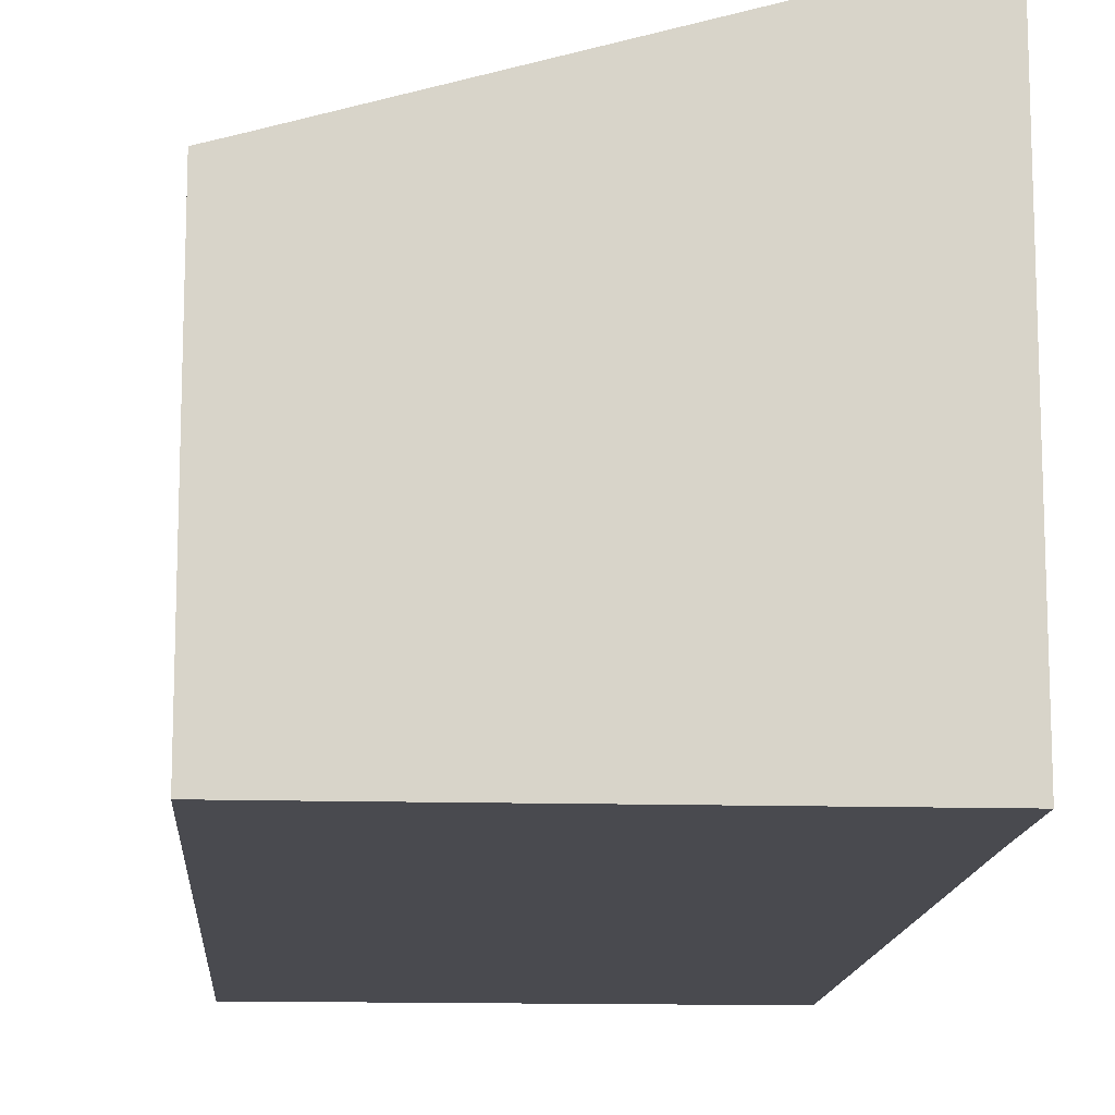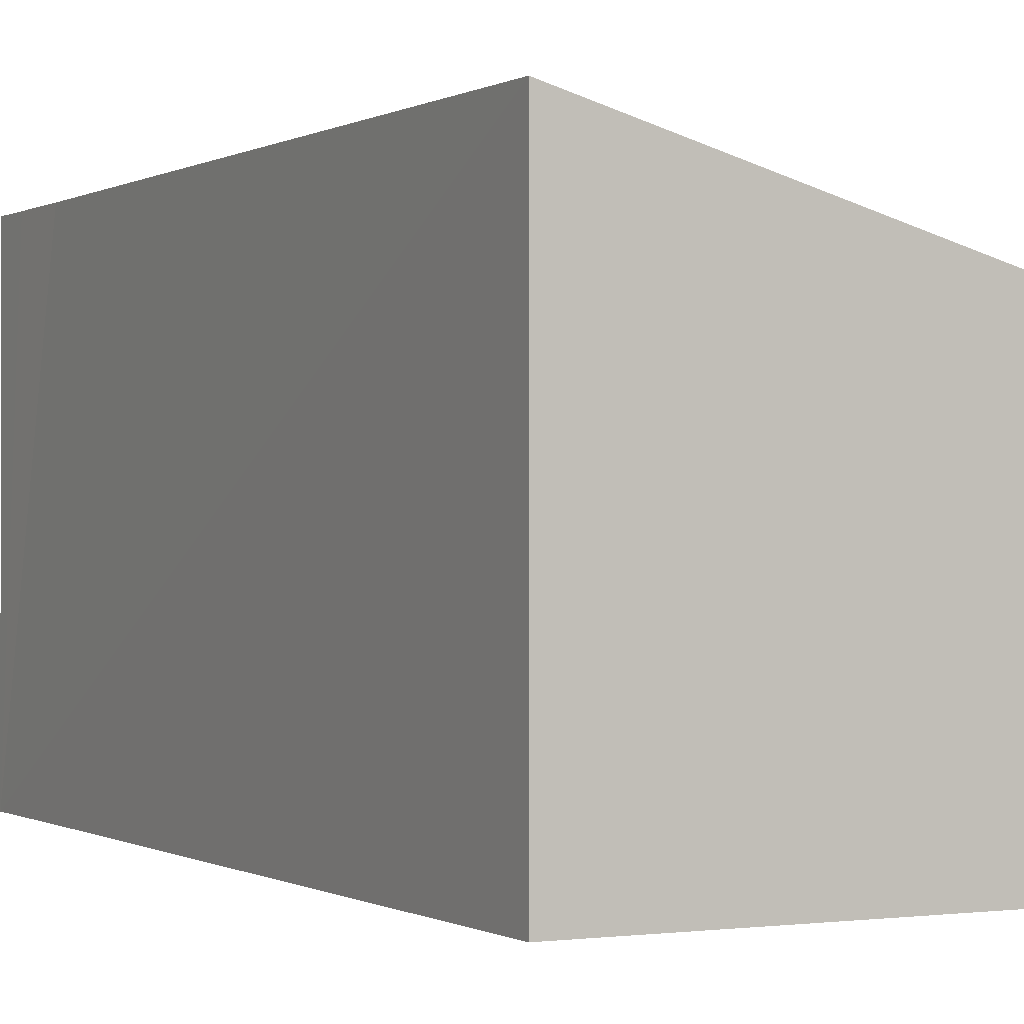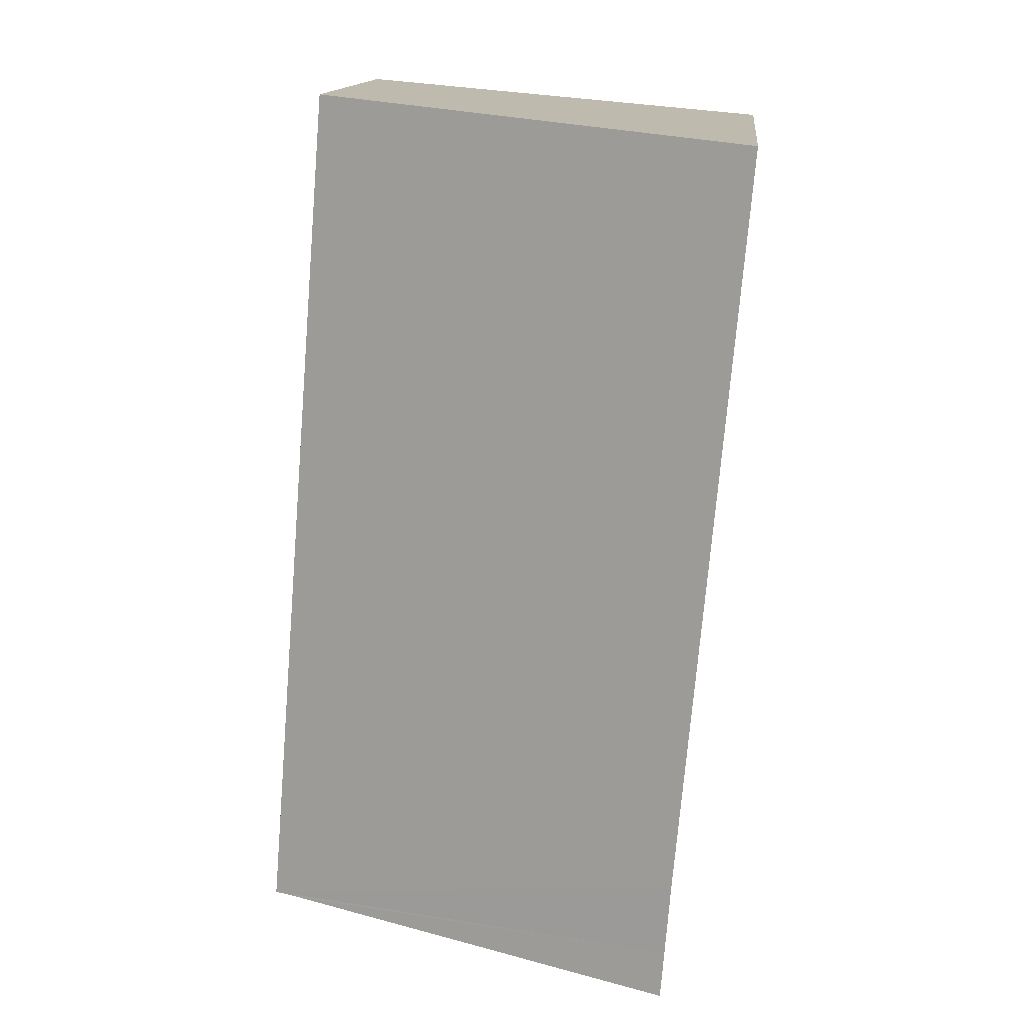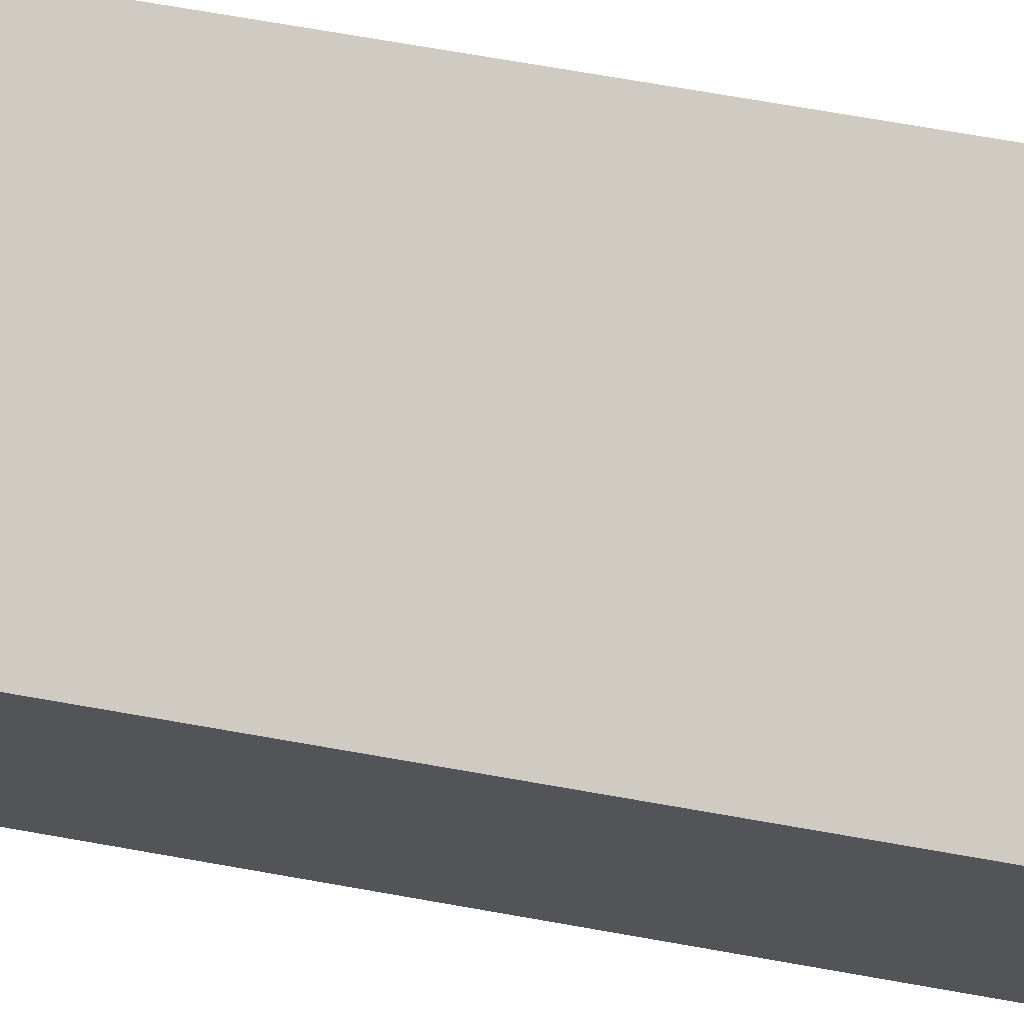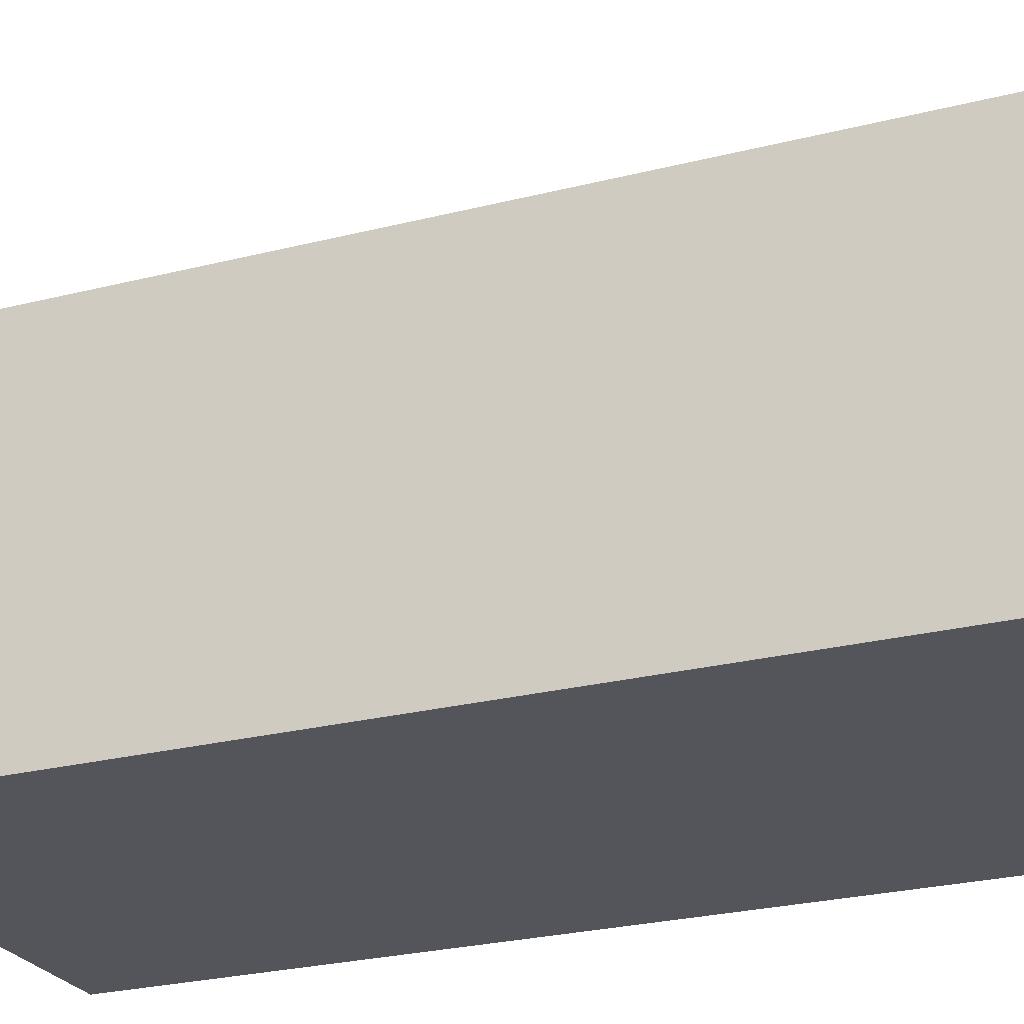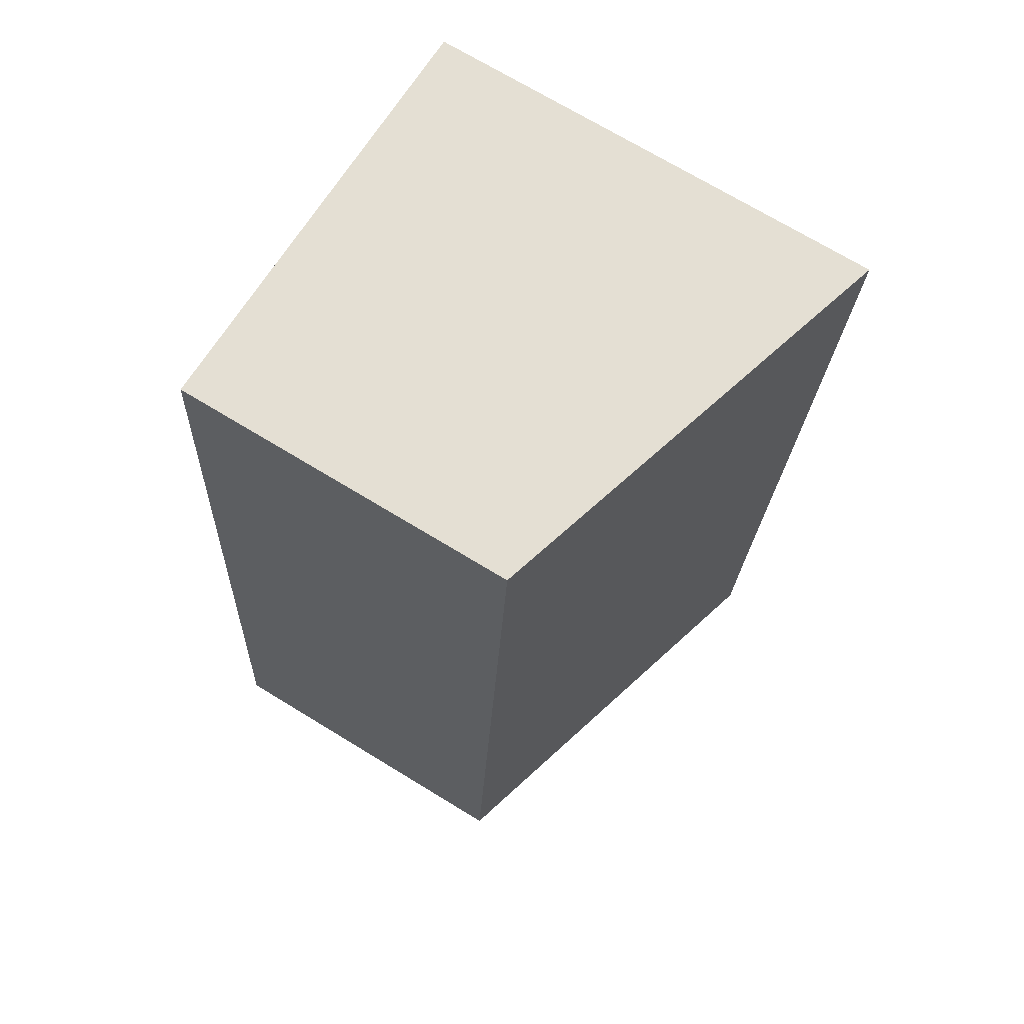
<metadata>
{"format":"obj","ext":"obj","renderer":"f3d","projection":"perspective","resolution":1024,"background":"white","views":[{"elev":-13.6,"azim":171.4,"up":"+Y"},{"elev":-0.2,"azim":-32.3,"up":"+Y"},{"elev":14.8,"azim":-173.9,"up":"+Z"},{"elev":68.3,"azim":95.4,"up":"+Y"},{"elev":-25.0,"azim":108.0,"up":"+Y"},{"elev":71.8,"azim":121.3,"up":"+Z"}]}
</metadata>
<code>
v  2.983 2.302 0.261
v  0.443 3.143 -5.127
v  0 3.15 1.929e-16
v  3.468 2.302 -5.717
v  0.482 3.143 -5.639
v  3.297 2.351 -5.727
v  0.677 3.096 -5.959
v  0.508 3.144 -5.974
v  0.508 3.658e-16 -5.974
v  0.482 3.453e-16 -5.639
v  0.443 3.139e-16 -5.127
v  0 0 0
v  2.983 -1.598e-17 0.261
v  3.468 3.501e-16 -5.717
v  0.677 3.649e-16 -5.959
v  3.297 3.507e-16 -5.727
g defaultobject
f 1 2 3
f 2 1 4
f 2 4 5
f 5 4 6
f 5 6 7
f 5 7 8
f 9 5 8
f 5 9 2
f 2 9 3
f 3 9 10
f 3 10 11
f 3 11 12
f 12 1 3
f 1 12 13
f 13 4 1
f 4 13 14
f 7 9 8
f 9 7 6
f 9 6 15
f 15 6 16
f 4 16 6
f 16 4 14
f 11 13 12
f 13 11 14
f 14 11 10
f 14 10 16
f 16 10 15
f 15 10 9

</code>
